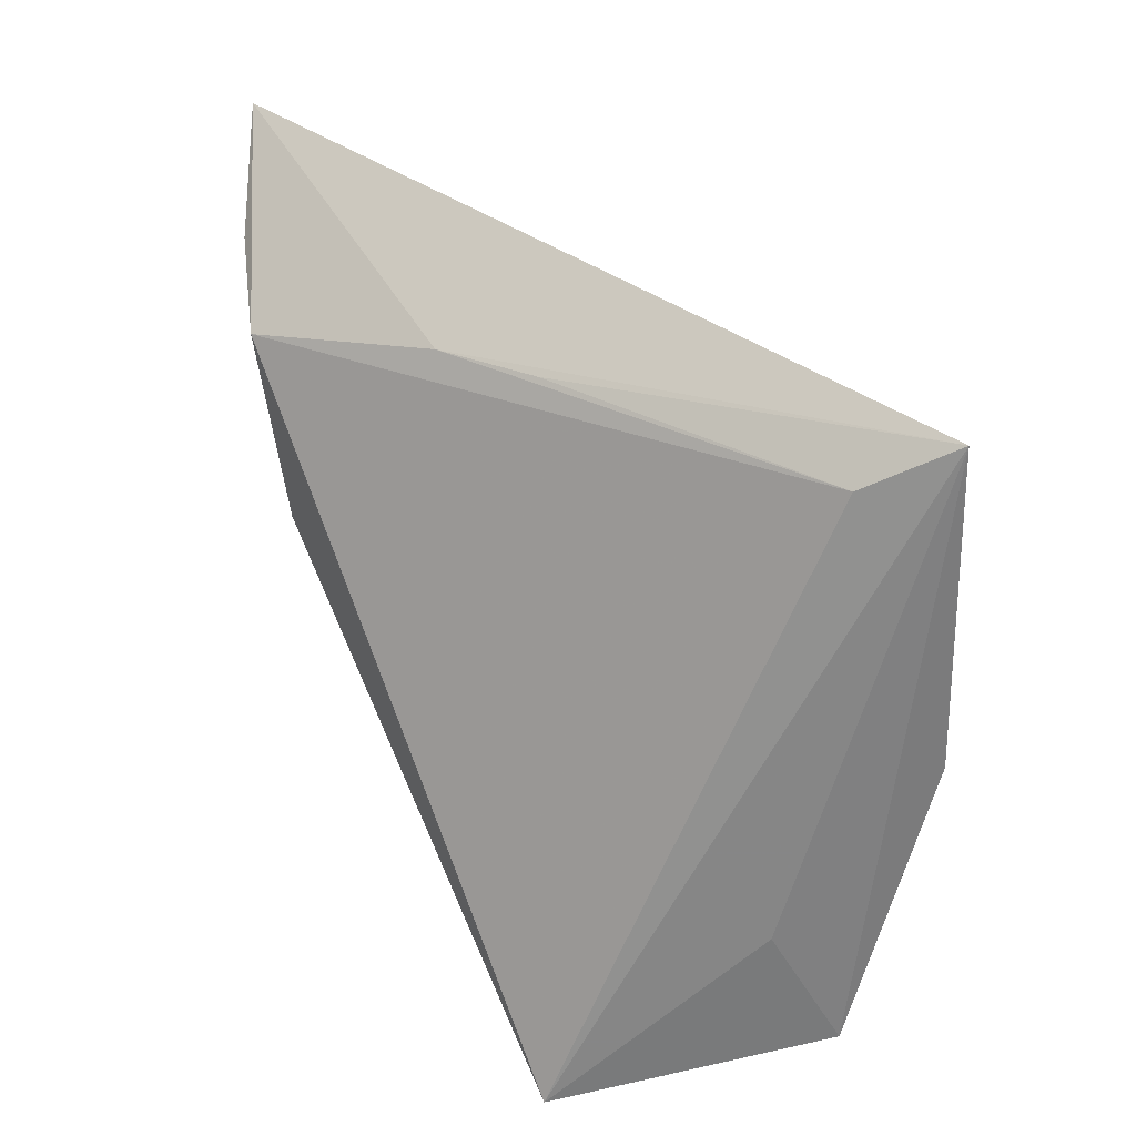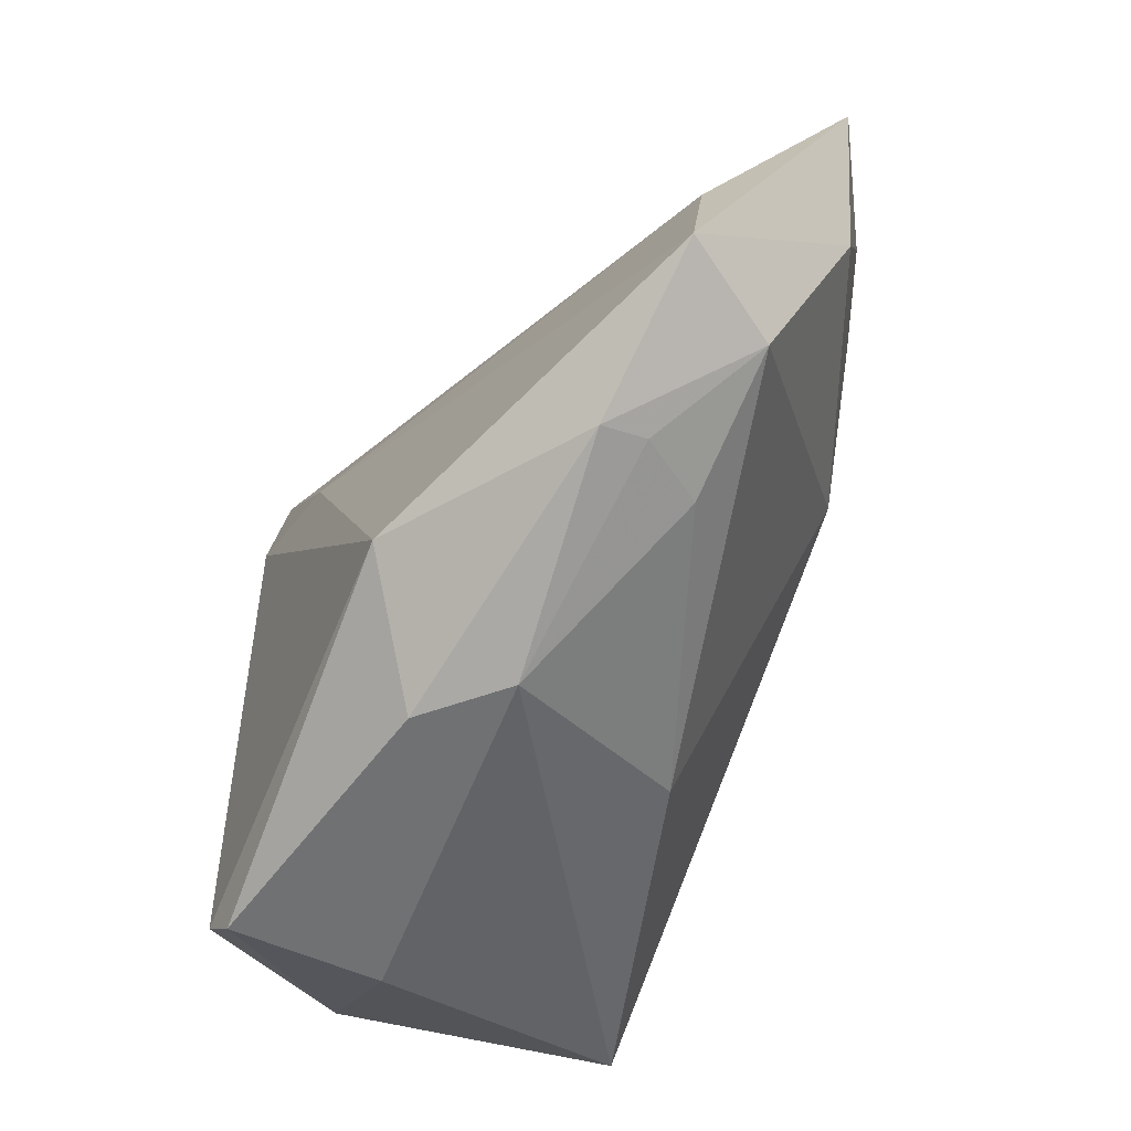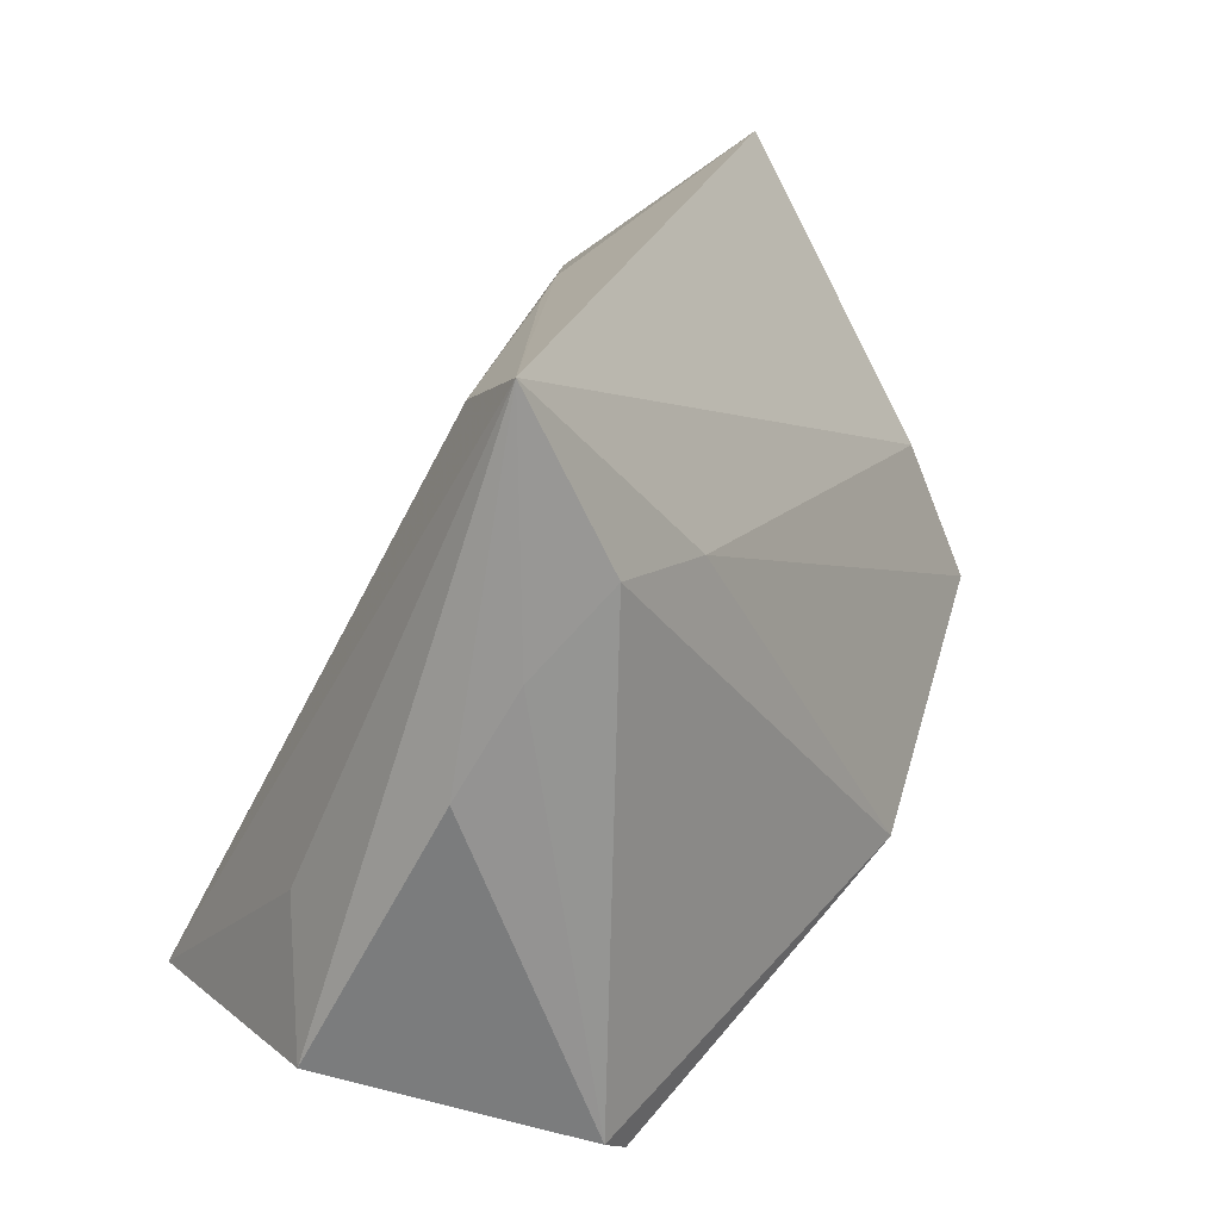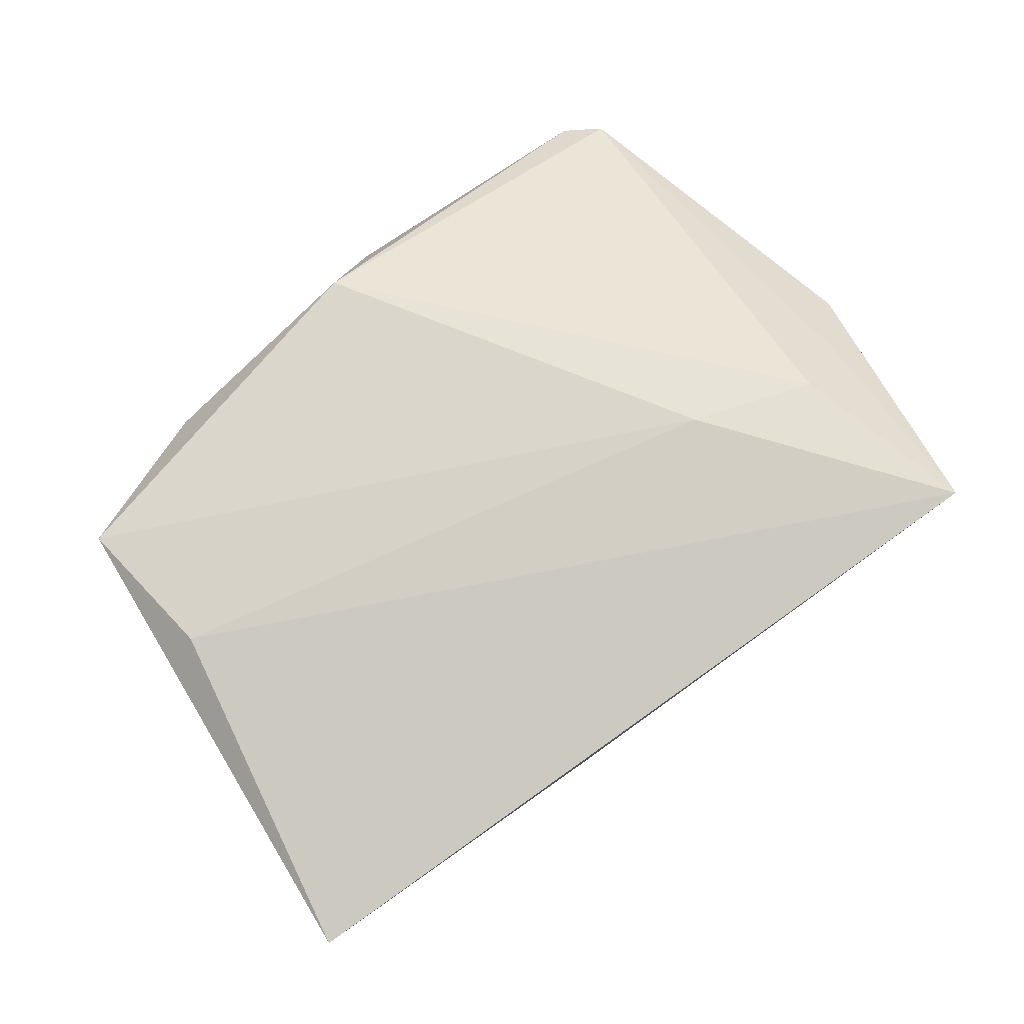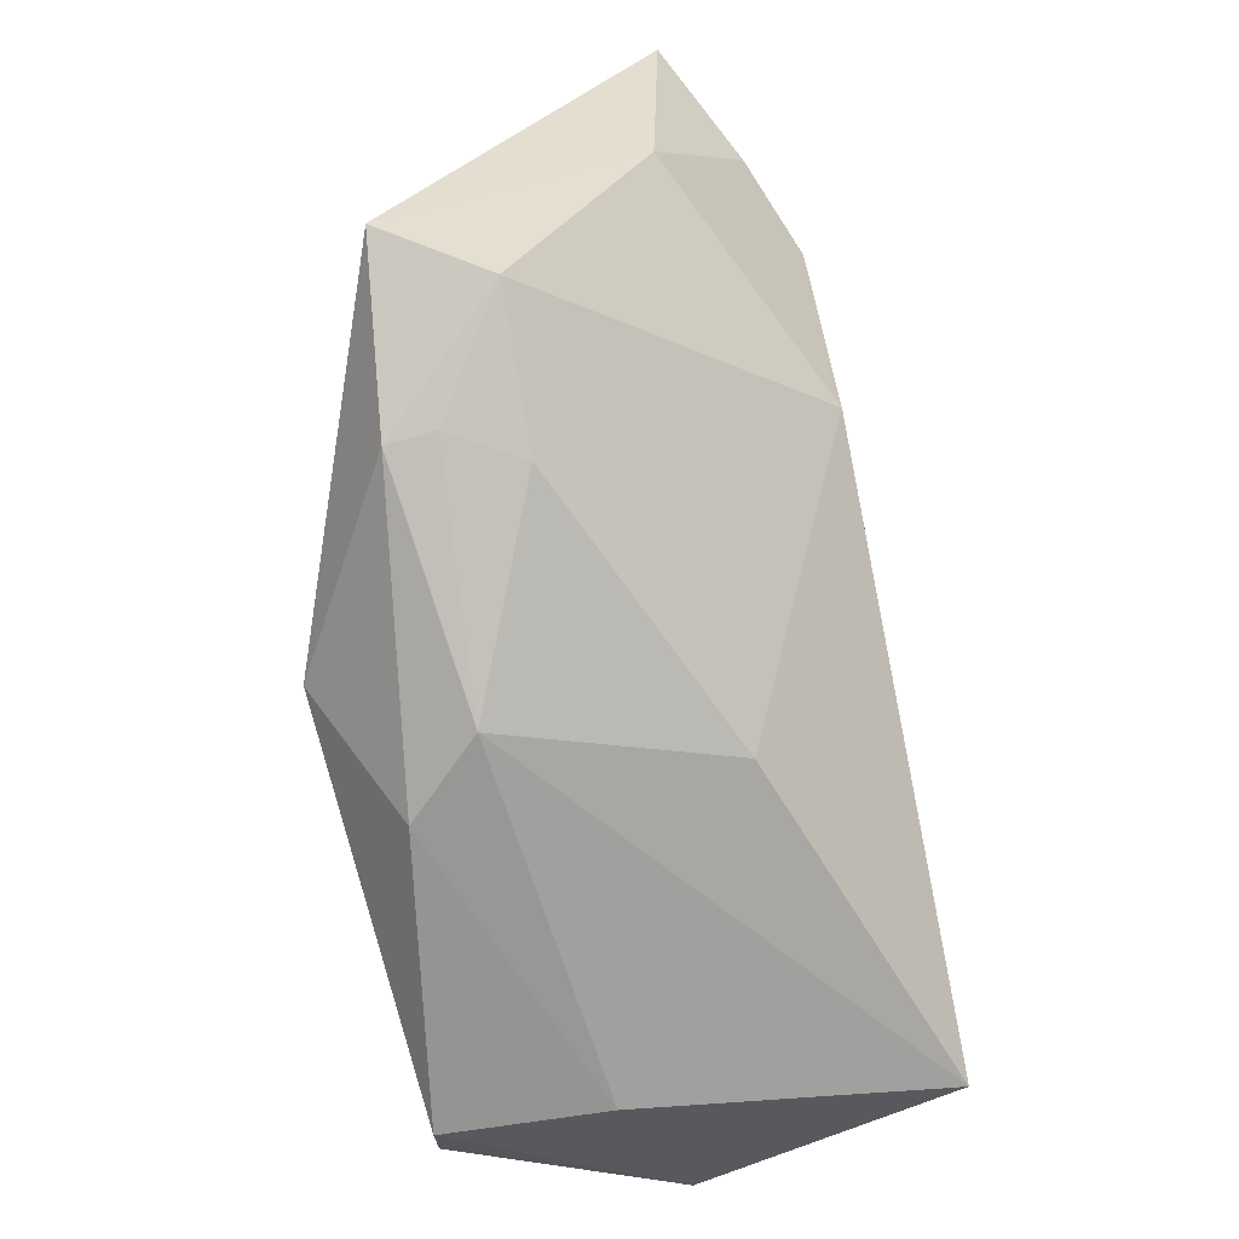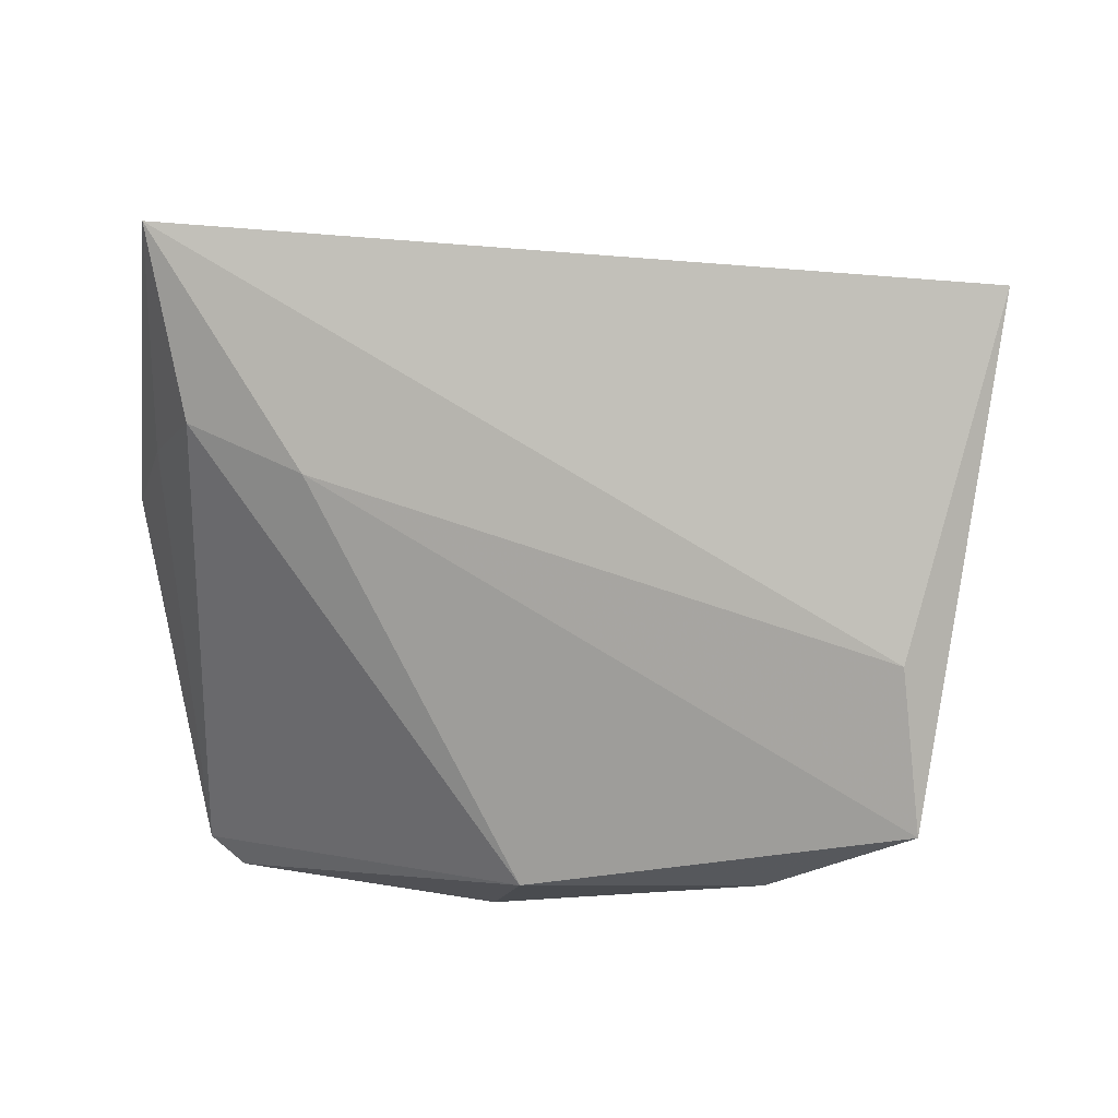
<metadata>
{"format":"obj","ext":"obj","renderer":"f3d","projection":"perspective","resolution":1024,"background":"white","views":[{"elev":45.2,"azim":-117.1,"up":"+Y"},{"elev":-48.4,"azim":66.1,"up":"+Y"},{"elev":23.6,"azim":-49.3,"up":"+Y"},{"elev":45.6,"azim":153.6,"up":"+Z"},{"elev":-59.3,"azim":105.2,"up":"+Y"},{"elev":32.1,"azim":35.2,"up":"+Y"}]}
</metadata>
<code>
v 0.008617 -0.03479 0.01683
v -0.0268 -0.03933 0.005839
v 0.04833 0.01828 -0.0184
v 0.04139 -0.02029 0.004615
v 0.0502 0.04409 -0.01962
v -0.04277 0.004487 0.01843
v -0.02934 -0.03653 0.02542
v 0.01023 0.03593 -0.01561
v -0.03559 0.04409 0.02078
v -0.03605 0.01511 0.02158
v -0.027 0.0234 0.02542
v 0.01617 -0.03322 0.007793
v 0.002787 -0.02765 -0.01597
v 0.03634 -0.021 -0.003043
v -0.03134 0.03866 0.01068
v 0.04154 -0.02098 0.01009
v 0.05187 -0.01268 -0.004131
v -0.04988 -0.02661 0.00369
v 0.05277 0.009235 0.002864
v 0.03855 0.03518 -0.02619
v -0.02496 -0.03955 0.0245
v 0.05834 -0.008272 0.007295
v -0.03945 -0.03192 -0.02811
v -0.01205 0.02083 0.02333
v 0.01814 0.01103 -0.03093
v -0.04396 -0.01166 -0.00264
v -3.344e-05 0.03715 -0.008501
v 0.01869 -0.02151 0.02542
v 0.02779 0.03056 -0.0302
f 18 9 26
f 26 23 18
f 9 23 26
f 15 23 9
f 29 23 15
f 6 9 18
f 18 7 6
f 18 23 2
f 22 5 19
f 19 5 9
f 25 23 29
f 29 5 20
f 20 25 29
f 29 15 8
f 9 5 8
f 8 5 29
f 9 6 10
f 10 6 7
f 7 28 11
f 9 10 11
f 11 10 7
f 21 7 18
f 18 2 21
f 21 28 7
f 12 2 23
f 23 25 13
f 13 25 17
f 13 12 23
f 17 25 3
f 25 20 3
f 3 20 5
f 3 5 22
f 22 17 3
f 27 15 9
f 9 8 27
f 27 8 15
f 24 28 22
f 24 11 28
f 22 19 24
f 24 19 9
f 9 11 24
f 1 21 2
f 2 12 1
f 28 21 1
f 16 17 22
f 16 1 12
f 22 28 16
f 28 1 16
f 14 13 17
f 12 13 14
f 4 16 12
f 12 14 4
f 17 16 4
f 4 14 17

</code>
